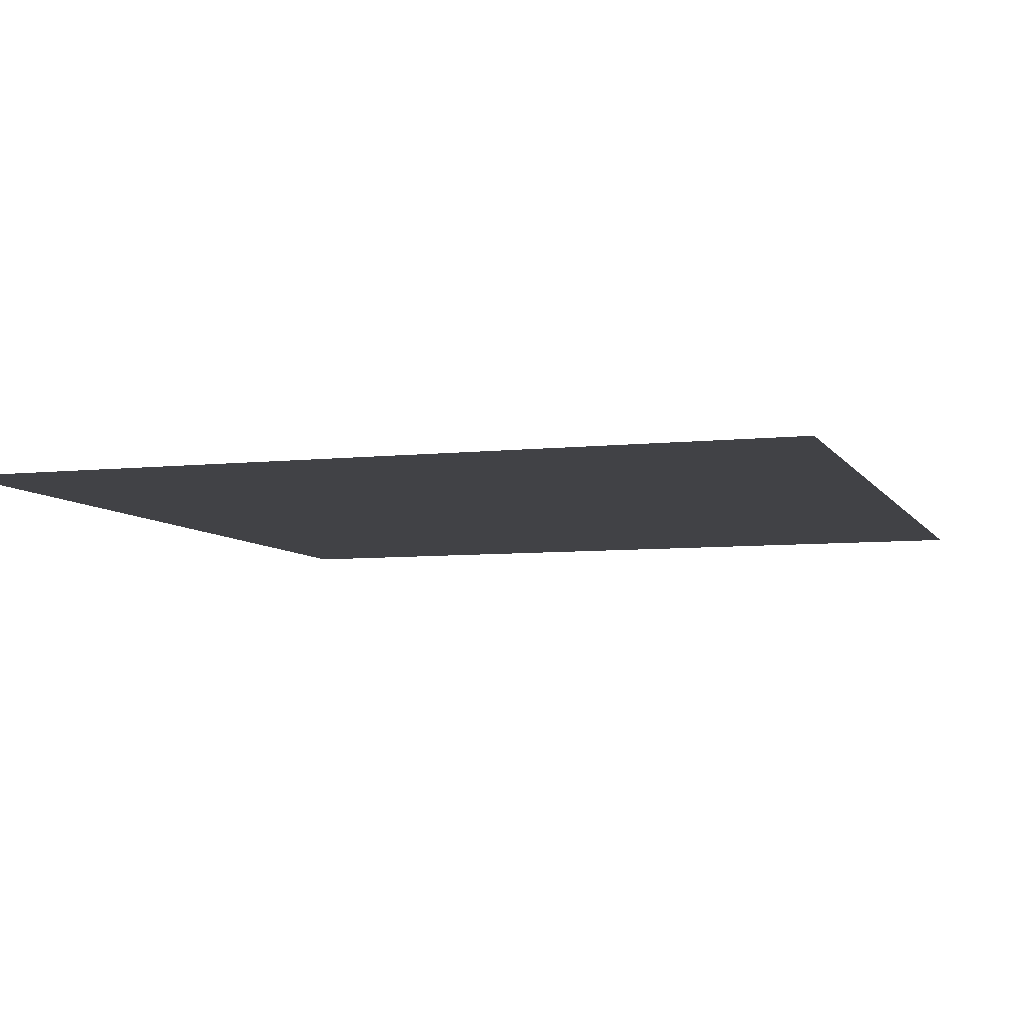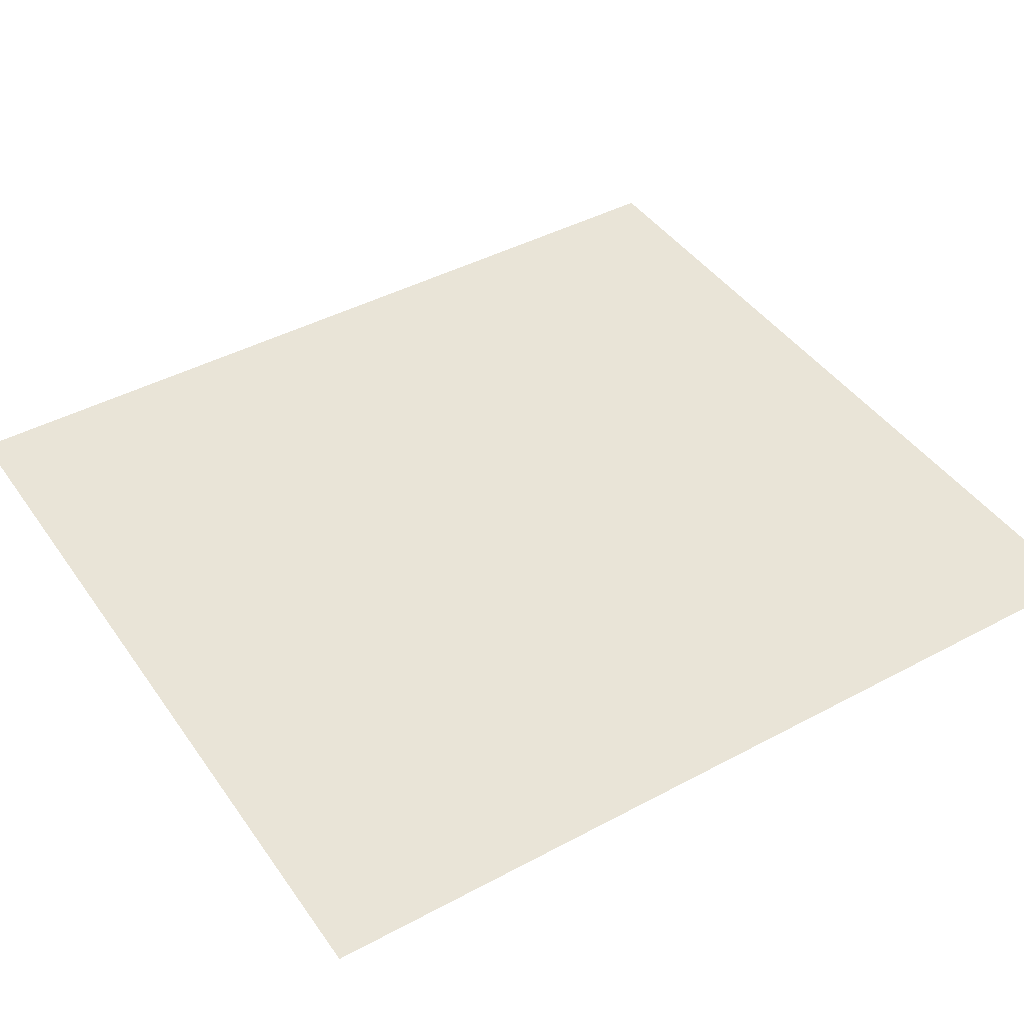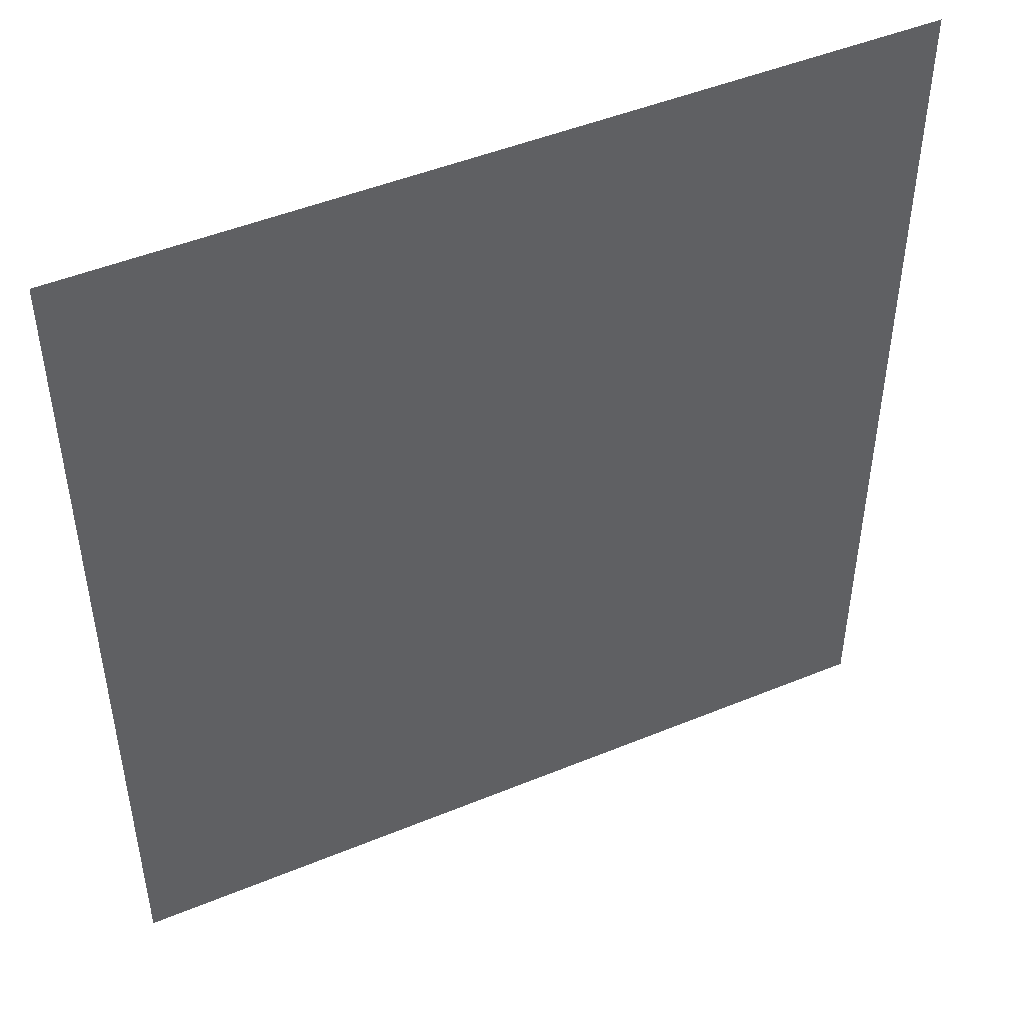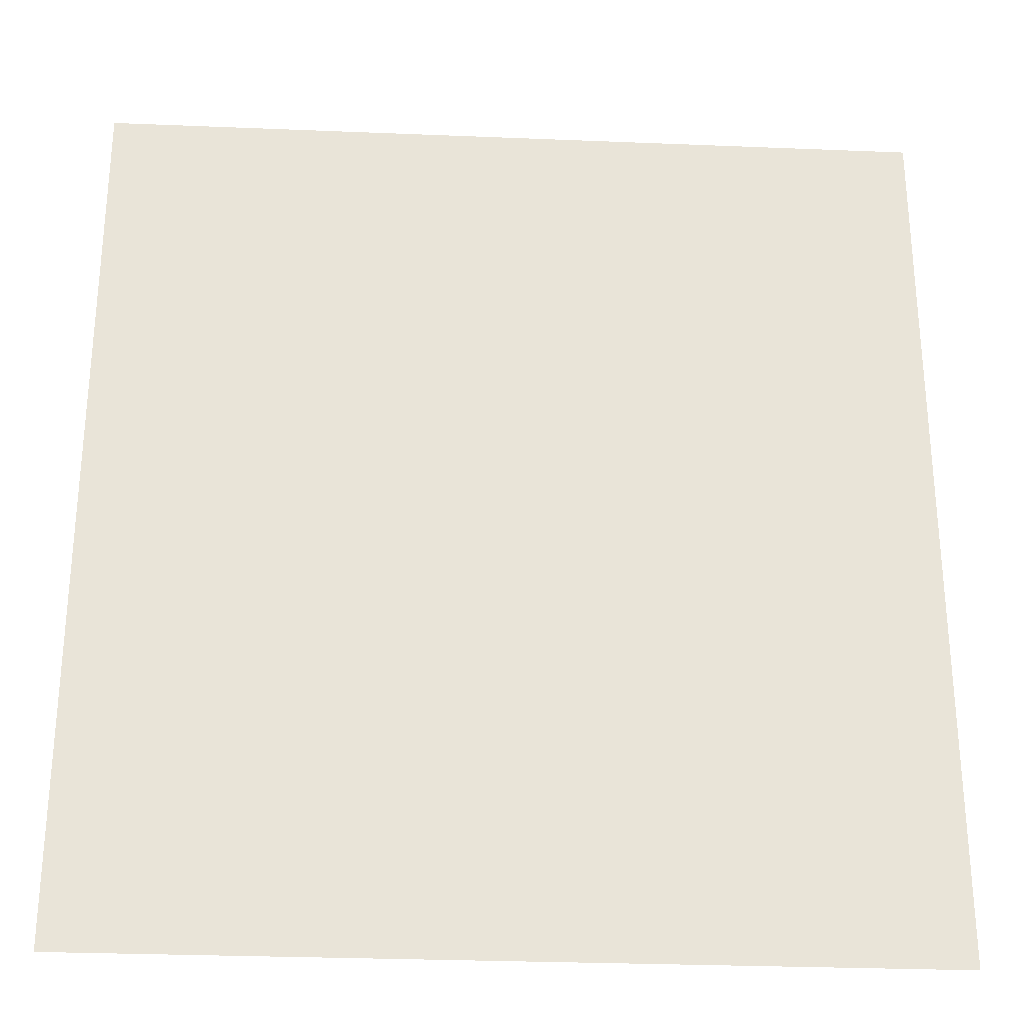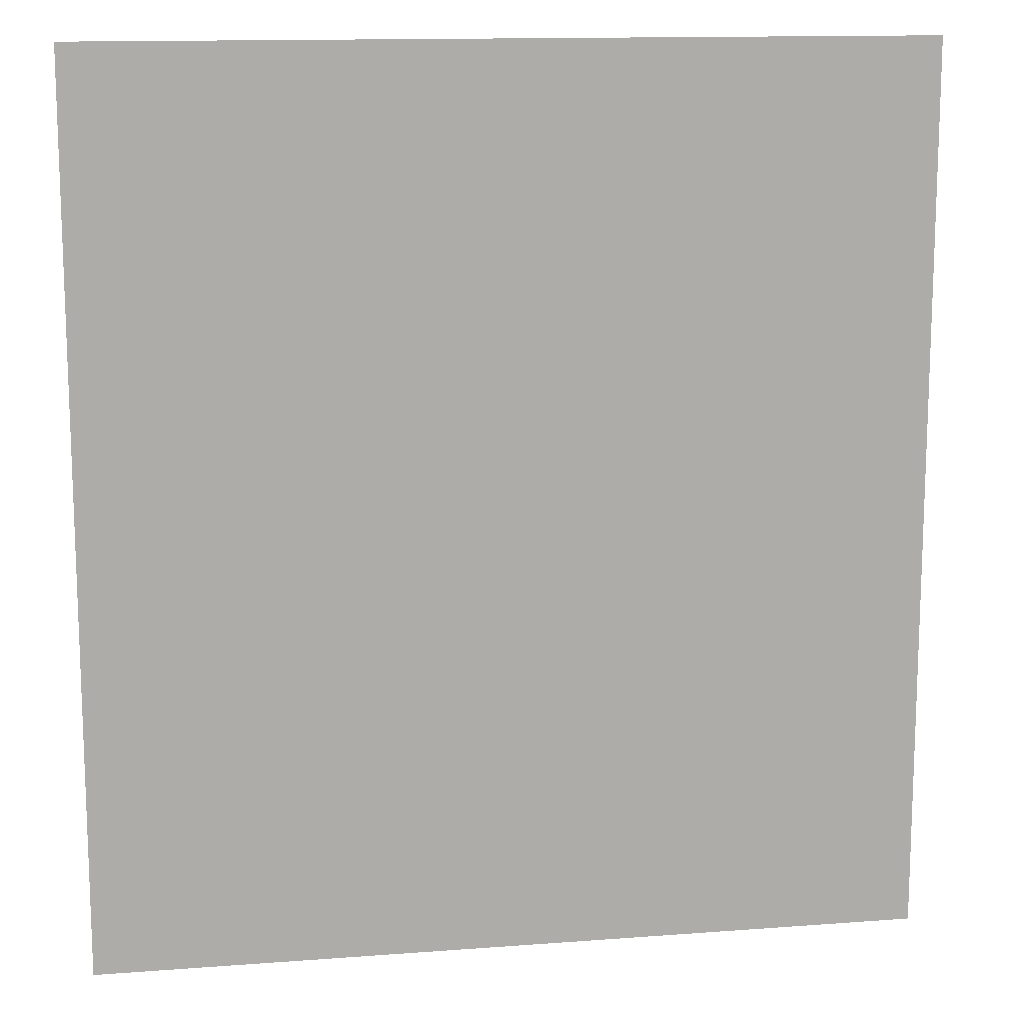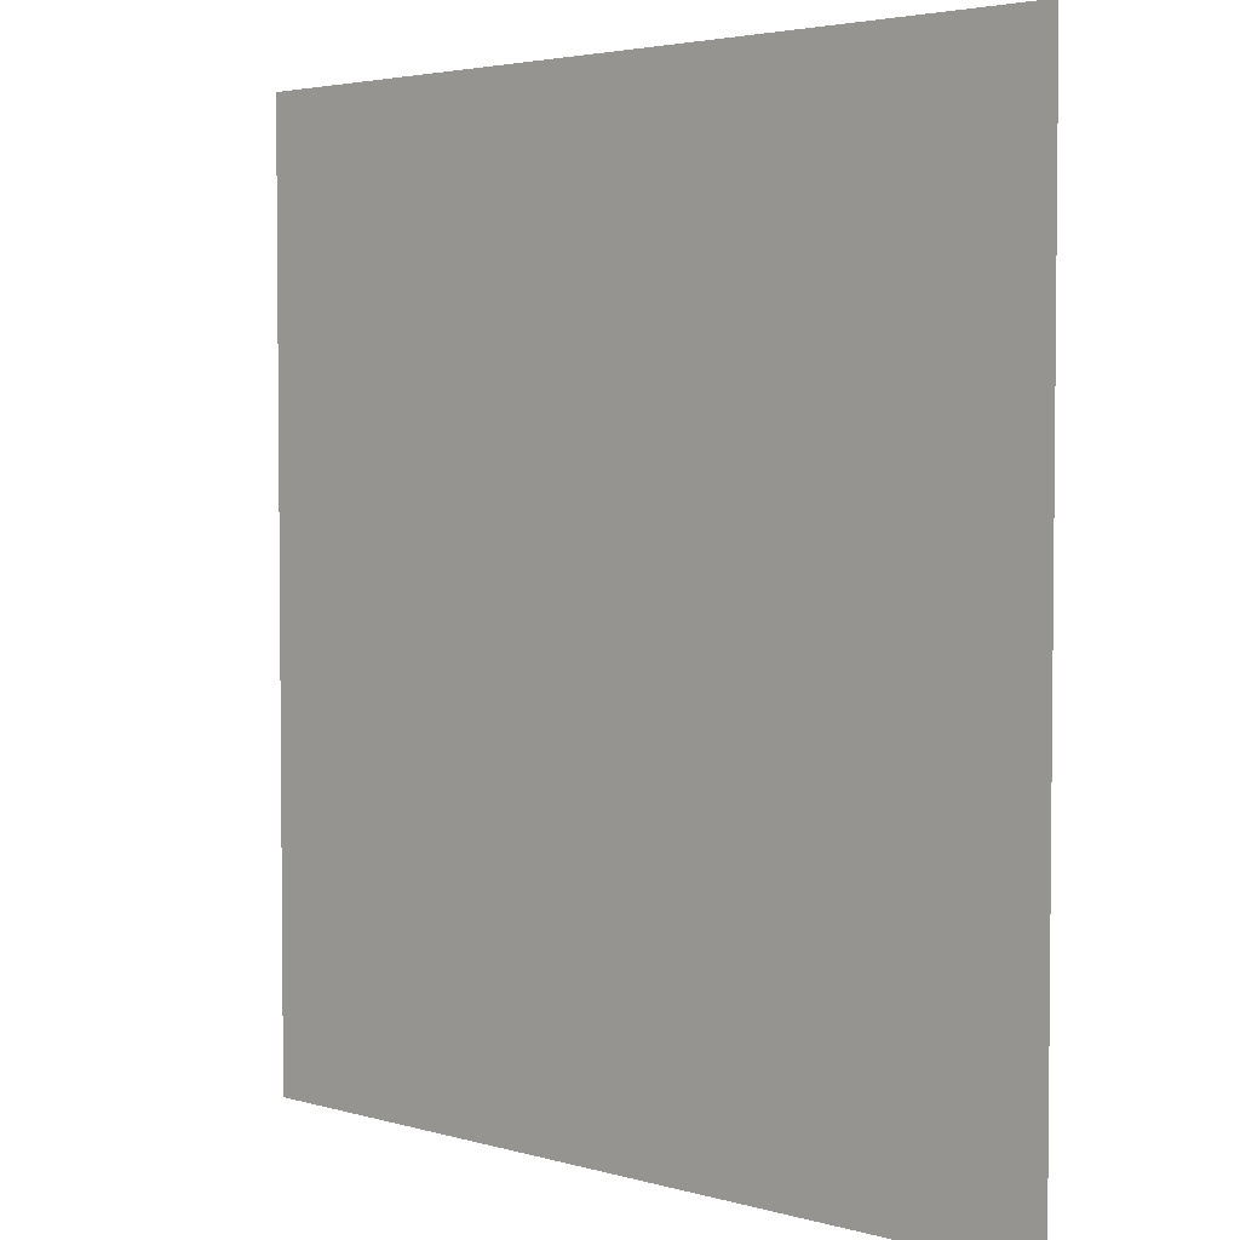
<metadata>
{"format":"obj","ext":"obj","renderer":"f3d","projection":"perspective","resolution":1024,"background":"white","views":[{"elev":-6.7,"azim":-162.0,"up":"+Z"},{"elev":43.2,"azim":57.6,"up":"+Z"},{"elev":47.5,"azim":-24.9,"up":"+Y"},{"elev":-28.7,"azim":176.5,"up":"+Y"},{"elev":13.3,"azim":170.2,"up":"+Y"},{"elev":3.6,"azim":43.1,"up":"+Y"}]}
</metadata>
<code>
g portisland_fence_2
v 2.5 0 0
v -2.5 -0 -0
v 2.5 5.4 -0
v -2.5 5.4 -0
f 4 3 1 2

</code>
